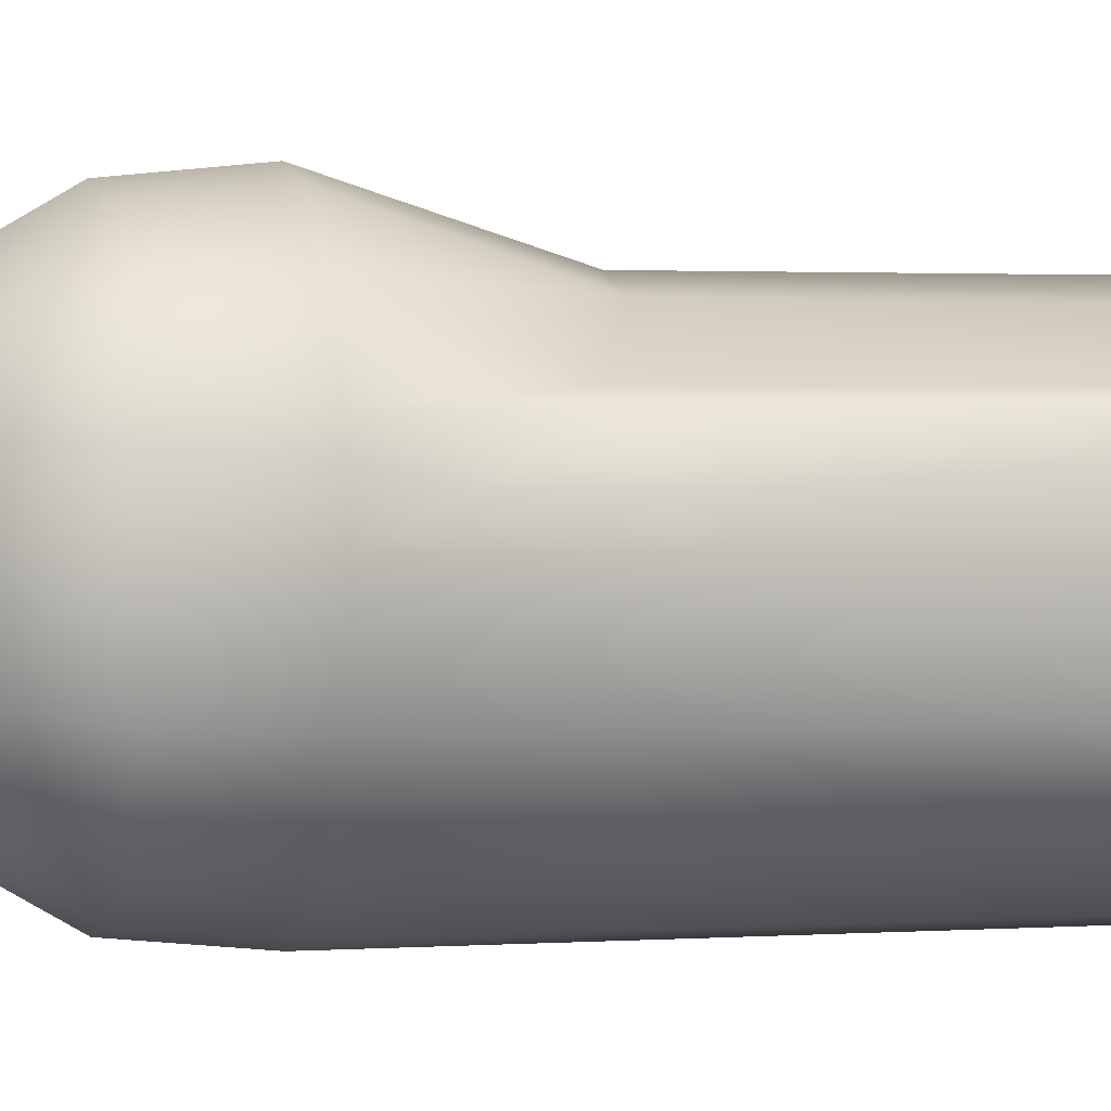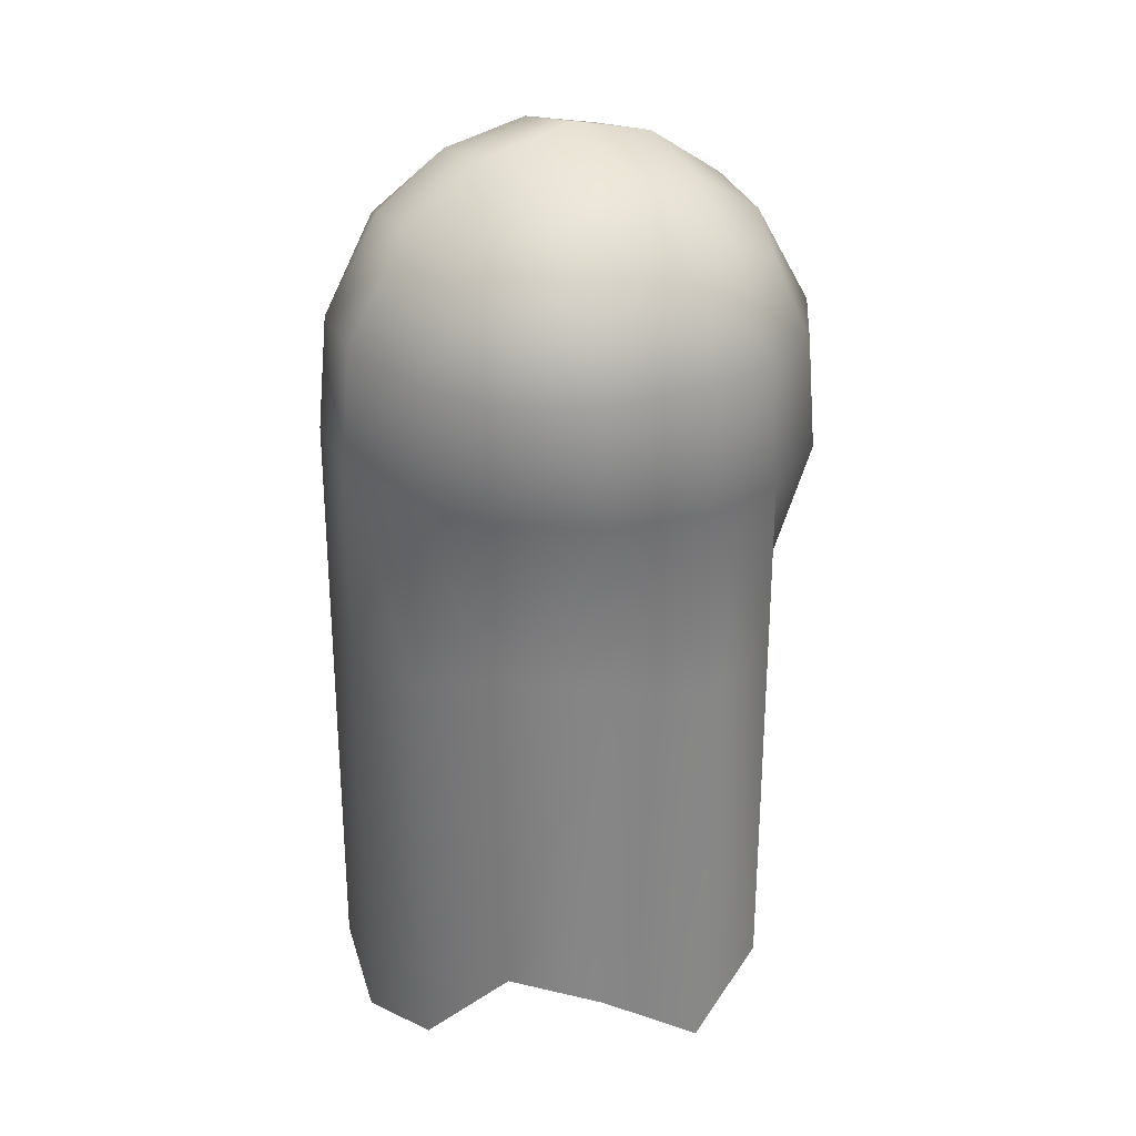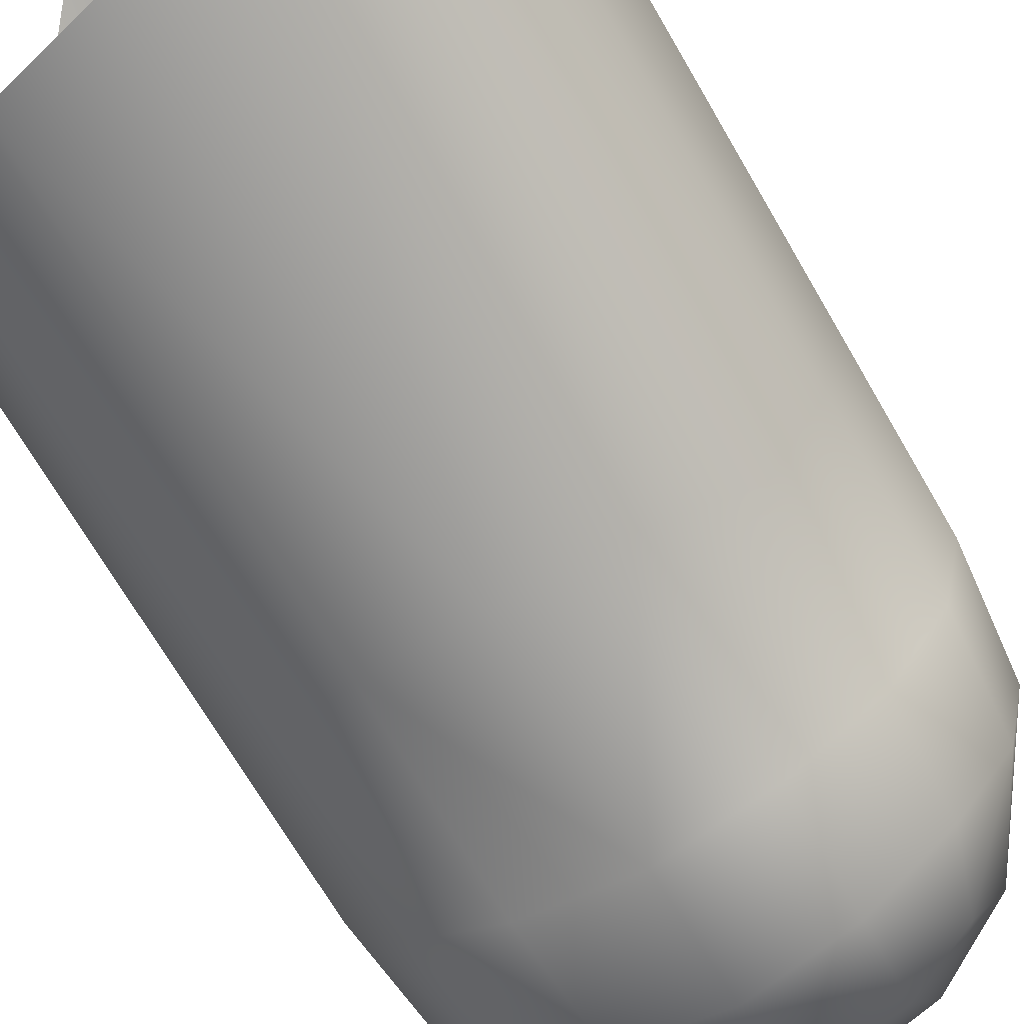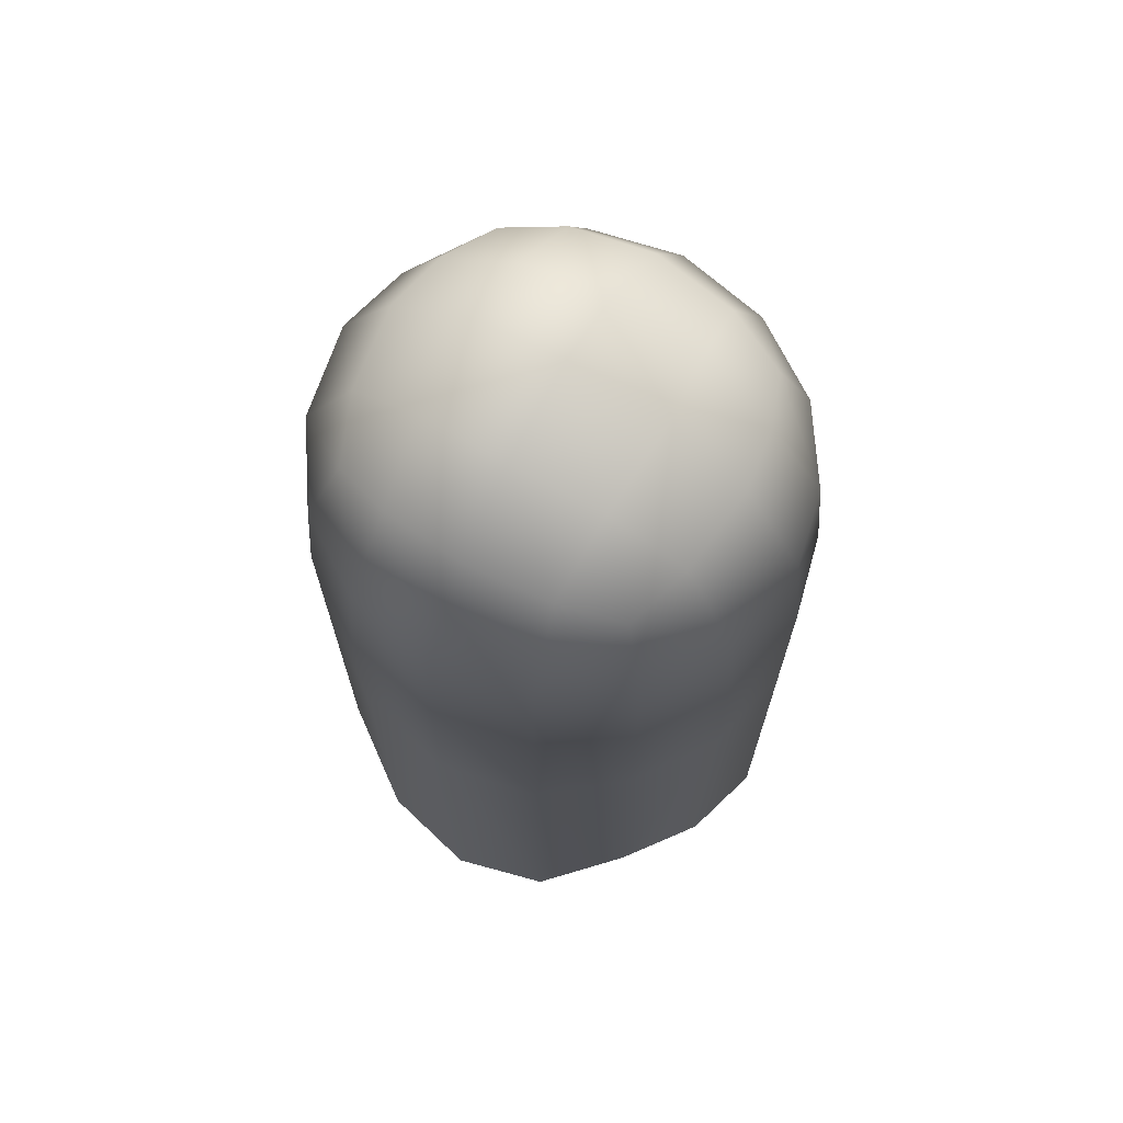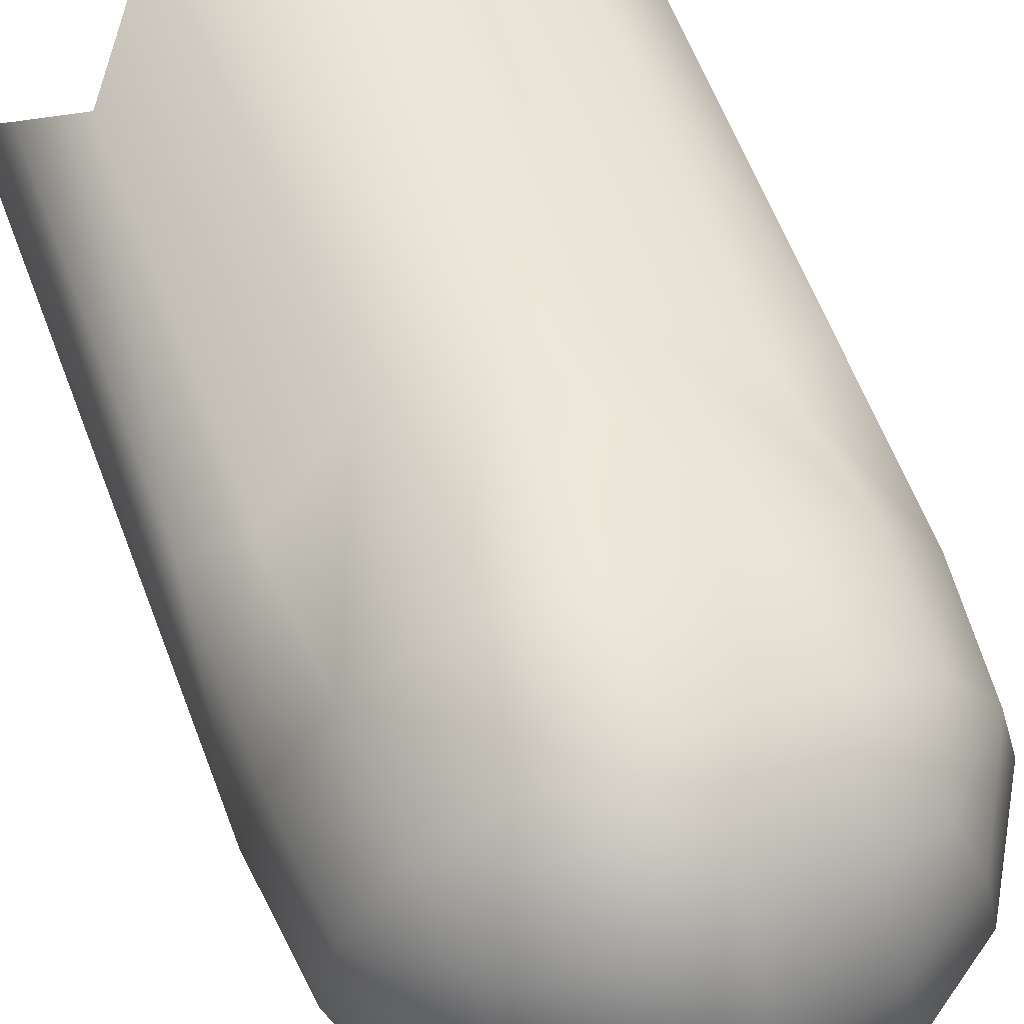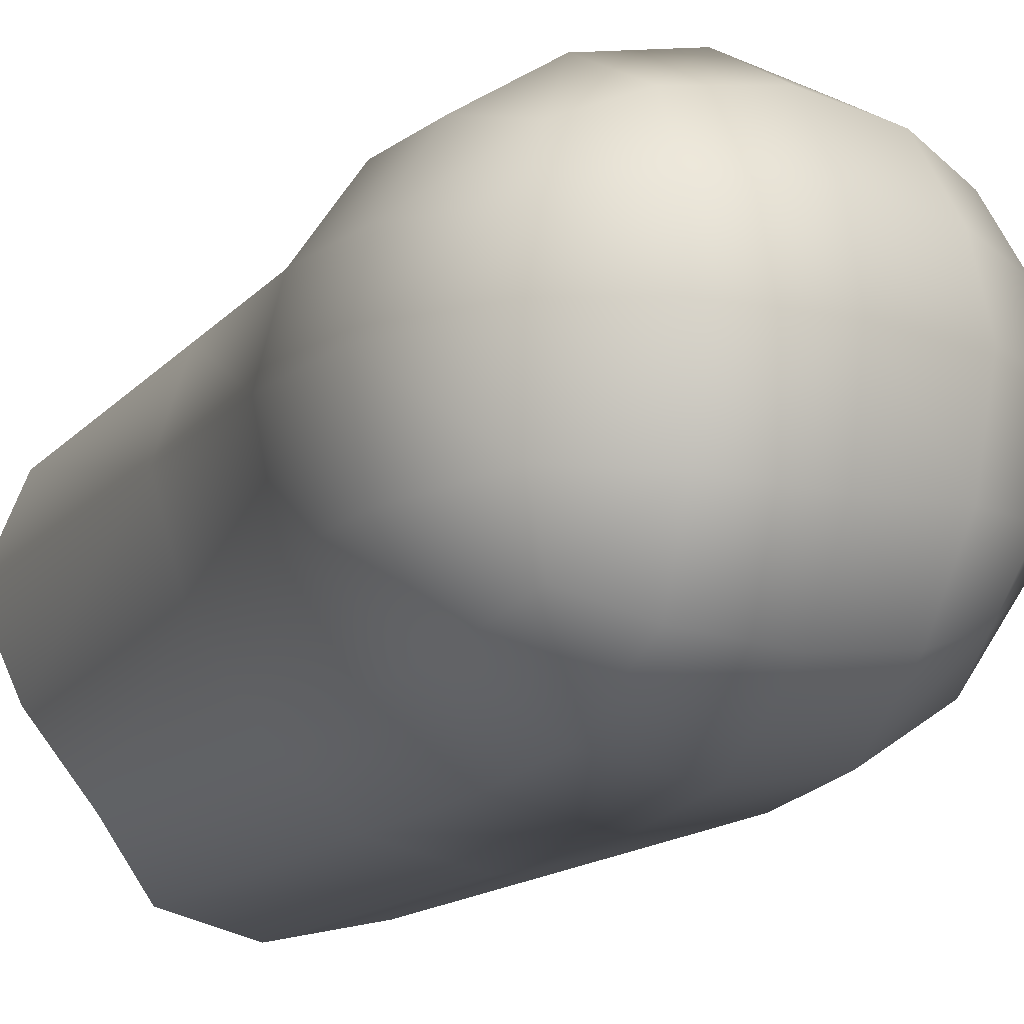
<metadata>
{"format":"obj","ext":"obj","renderer":"f3d","projection":"perspective","resolution":1024,"background":"white","views":[{"elev":2.0,"azim":-102.5,"up":"+Z"},{"elev":28.3,"azim":-119.5,"up":"+Y"},{"elev":-69.6,"azim":30.1,"up":"+Z"},{"elev":69.7,"azim":-150.1,"up":"+Y"},{"elev":61.6,"azim":159.2,"up":"+Z"},{"elev":-13.9,"azim":155.2,"up":"+Z"}]}
</metadata>
<code>
g ENV_SHalloween_FGBalloon_01c_MO
v -1.659 -4.602 -3.879
v 0.0001035 -5.036 -4.221
v 0.0001035 2.275 -4.221
v -1.659 2.391 -3.879
v -2.982 -2.947 -2.982
v 0.0001035 5.659 -4.221
v -2.982 2.936 -2.982
v -1.659 5.627 -3.879
v -3.879 2.823 -1.659
v -3.879 -3.304 -1.659
v -1.579 7.566 -3.721
v 0.0001035 7.656 -4.012
v -4.221 2.475 -0.0001035
v -4.221 5.659 -0.0001035
v -4.221 -4.404 -0.0001035
v -3.879 -3.304 1.371
v -3.879 2.823 1.371
v -2.982 -2.947 1.607
v -3.879 5.659 -1.659
v -2.982 5.658 -2.982
v -2.878 7.469 -2.878
v -1.416 9.207 -2.811
v 0.0001035 9.38 -2.984
v 0.0001035 10.28 -1.658
v -3.721 7.566 -1.579
v -2.436 8.832 -2.436
v -1.541 10.01 -1.541
v 0.0001035 10.62 -0.0001035
v -2.811 9.207 -1.416
v -1.658 10.28 -0.0001035
v -4.012 7.656 -0.0001035
v -1.541 10.01 1.252
v 0.0001035 10.28 1.37
v -2.984 9.38 -0.0001035
v -2.811 9.207 1.127
v -3.721 7.566 1.29
v -1.416 9.207 2.522
v 0.0001035 9.38 2.695
v 0.0001035 7.656 3.723
v -2.436 8.832 2.147
v -1.579 7.566 3.432
v 0.0001035 5.659 3.932
v -3.879 5.659 1.371
v -2.878 7.469 2.589
v -1.659 5.658 3.59
v 0.0001035 2.275 2.846
v -2.982 2.936 1.607
v -2.982 5.658 2.693
v -1.659 2.412 2.504
v -1.659 -4.602 2.504
v 0.0001035 -5.036 2.846
v 0.0001035 2.275 -4.221
v 0.0001035 -5.036 -4.221
v 1.659 -4.602 -3.879
v 1.659 2.391 -3.879
v 2.982 -2.947 -2.982
v 0.0001035 5.659 -4.221
v 2.982 2.936 -2.982
v 1.659 5.627 -3.879
v 3.879 2.823 -1.659
v 3.879 -3.304 -1.659
v 1.579 7.566 -3.721
v 0.0001035 7.656 -4.012
v 4.221 2.475 -0.0001035
v 4.221 5.659 -0.0001035
v 4.221 -4.404 -0.0001035
v 3.879 -3.304 1.371
v 3.879 2.823 1.371
v 2.982 -2.947 1.607
v 3.879 5.659 -1.659
v 2.982 5.658 -2.982
v 2.878 7.469 -2.878
v 1.416 9.207 -2.811
v 0.0001035 9.38 -2.984
v 0.0001035 10.28 -1.658
v 3.721 7.566 -1.579
v 2.436 8.832 -2.436
v 1.541 10.01 -1.541
v 0.0001035 10.62 -0.0001035
v 2.811 9.207 -1.416
v 1.658 10.28 -0.0001035
v 4.012 7.656 -0.0001035
v 1.541 10.01 1.252
v 0.0001035 10.28 1.37
v 2.984 9.38 -0.0001035
v 2.811 9.207 1.127
v 3.721 7.566 1.29
v 1.416 9.207 2.522
v 0.0001035 9.38 2.695
v 0.0001035 7.656 3.723
v 2.436 8.832 2.147
v 1.579 7.566 3.432
v 0.0001035 5.659 3.932
v 3.879 5.659 1.371
v 2.878 7.469 2.589
v 1.659 5.658 3.59
v 0.0001035 2.275 2.846
v 2.982 2.936 1.607
v 2.982 5.658 2.693
v 1.659 2.412 2.504
v 1.659 -4.602 2.504
v 0.0001035 -5.036 2.846
g ENV_SHalloween_FGBalloon_01c_MO_0
f 3 2 1
f 3 1 4
f 4 1 5
f 6 3 4
f 4 5 7
f 6 4 8
f 8 4 7
f 5 9 7
f 5 10 9
f 11 6 8
f 11 12 6
f 10 13 9
f 9 13 14
f 10 15 13
f 13 15 16
f 13 16 17
f 14 13 17
f 17 16 18
f 7 9 19
f 9 14 19
f 8 7 20
f 7 19 20
f 8 20 21
f 19 21 20
f 8 21 11
f 22 12 11
f 22 23 12
f 24 23 22
f 19 25 21
f 14 25 19
f 26 11 21
f 26 22 11
f 26 21 25
f 24 22 27
f 27 22 26
f 28 24 27
f 26 25 29
f 27 26 29
f 28 27 30
f 30 27 29
f 29 25 31
f 14 31 25
f 28 30 32
f 28 32 33
f 30 29 34
f 29 31 34
f 30 34 35
f 35 34 31
f 30 35 32
f 14 36 31
f 35 31 36
f 33 32 37
f 33 37 38
f 37 39 38
f 32 35 40
f 32 40 37
f 40 35 36
f 37 41 39
f 40 41 37
f 42 39 41
f 14 43 36
f 14 17 43
f 40 36 44
f 40 44 41
f 43 44 36
f 42 41 45
f 45 41 44
f 45 46 42
f 43 17 47
f 17 18 47
f 43 48 44
f 45 44 48
f 43 47 48
f 18 49 47
f 48 47 49
f 48 49 45
f 45 49 46
f 18 50 49
f 50 46 49
f 50 51 46
f 54 53 52
f 54 52 55
f 56 54 55
f 55 52 57
f 56 55 58
f 55 57 59
f 58 55 59
f 60 56 58
f 60 61 56
f 62 59 57
f 62 57 63
f 64 61 60
f 65 64 60
f 64 66 61
f 67 66 64
f 67 64 68
f 68 64 65
f 69 67 68
f 70 60 58
f 65 60 70
f 58 59 71
f 70 58 71
f 72 71 59
f 70 71 72
f 72 59 62
f 63 73 62
f 63 74 73
f 73 74 75
f 70 72 76
f 65 70 76
f 62 77 72
f 62 73 77
f 77 76 72
f 73 75 78
f 77 73 78
f 78 75 79
f 77 80 76
f 77 78 80
f 78 79 81
f 80 78 81
f 80 82 76
f 65 76 82
f 83 81 79
f 83 79 84
f 80 81 85
f 80 85 82
f 86 85 81
f 82 85 86
f 86 81 83
f 87 65 82
f 82 86 87
f 88 83 84
f 88 84 89
f 88 89 90
f 91 86 83
f 91 83 88
f 87 86 91
f 88 90 92
f 91 88 92
f 93 92 90
f 87 94 65
f 68 65 94
f 87 91 95
f 91 92 95
f 95 94 87
f 93 96 92
f 96 95 92
f 97 96 93
f 98 68 94
f 69 68 98
f 95 99 94
f 96 99 95
f 98 94 99
f 100 69 98
f 100 98 99
f 100 99 96
f 97 100 96
f 100 101 69
f 97 101 100
f 97 102 101

</code>
